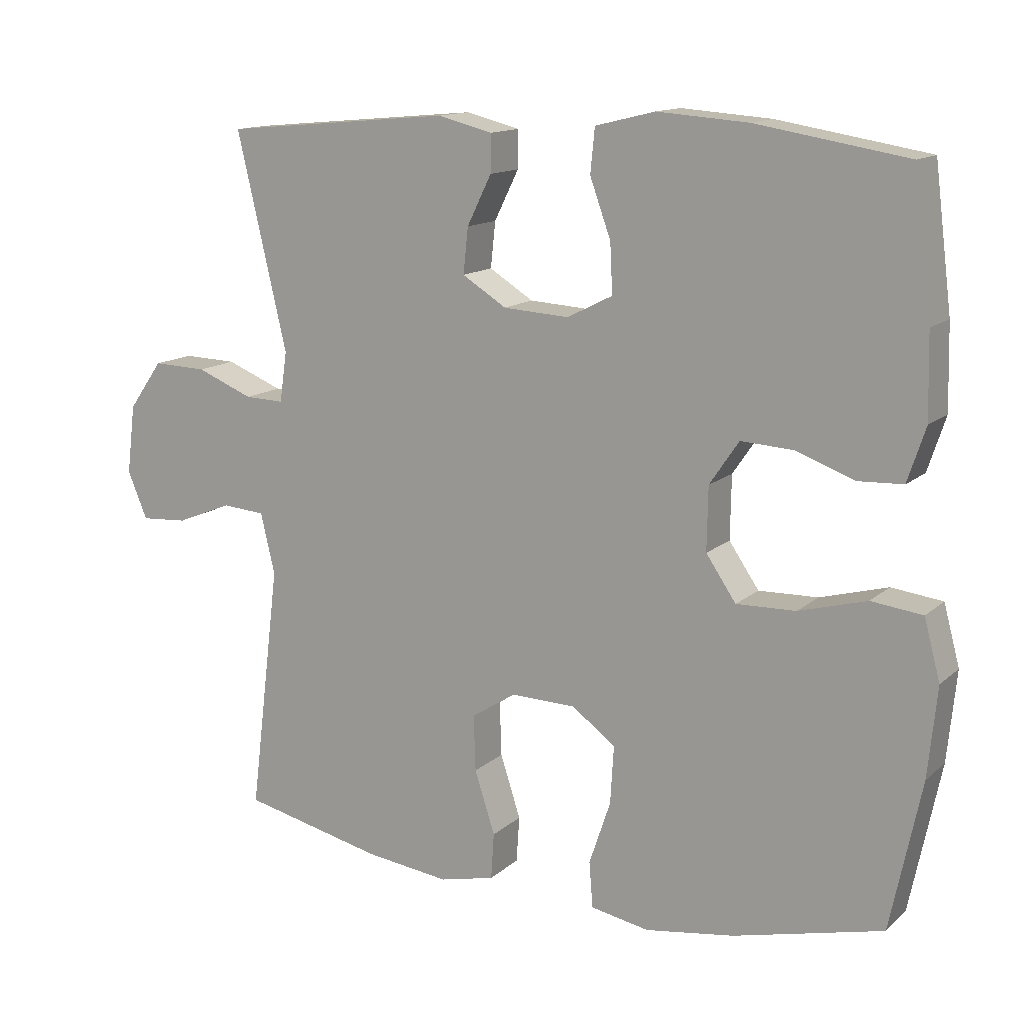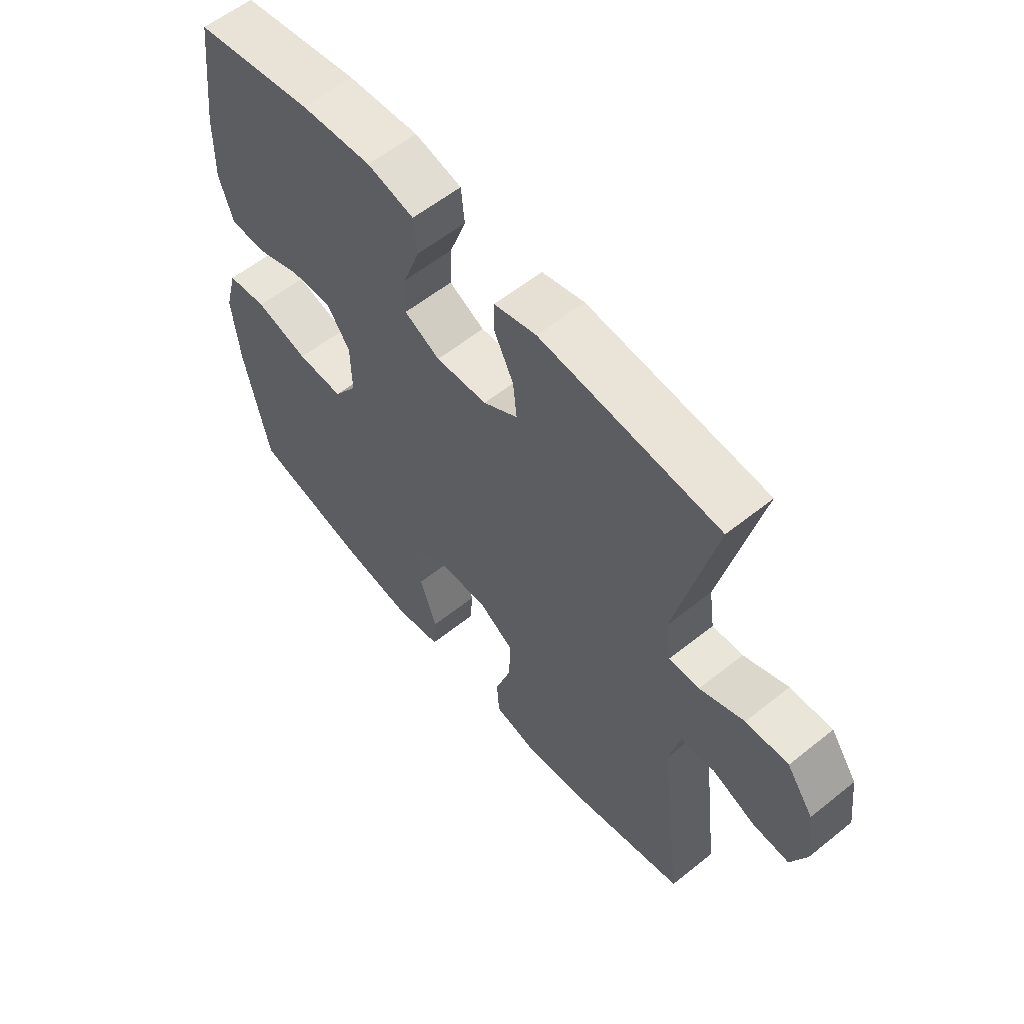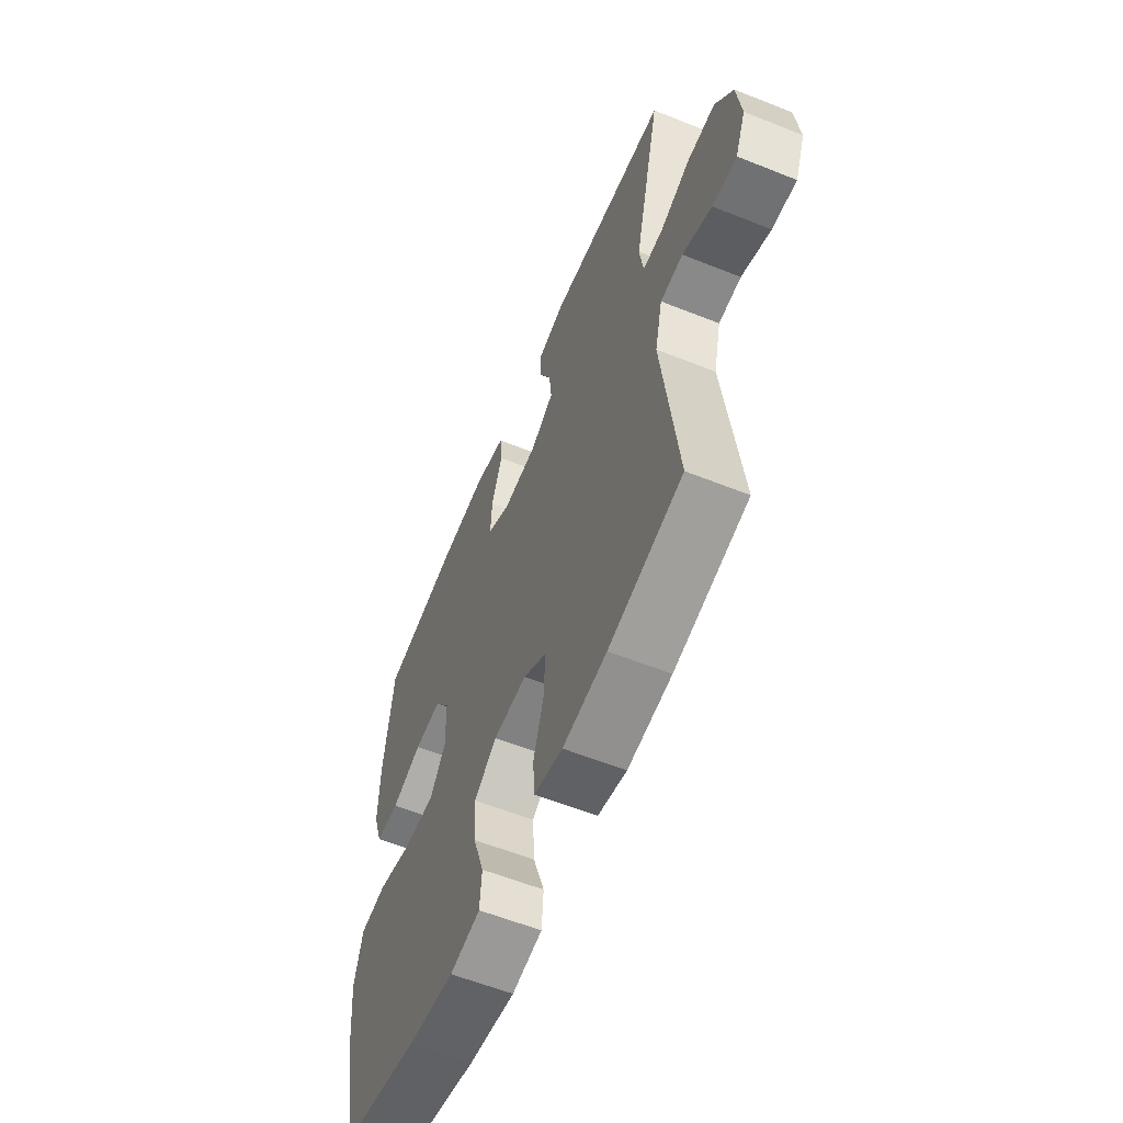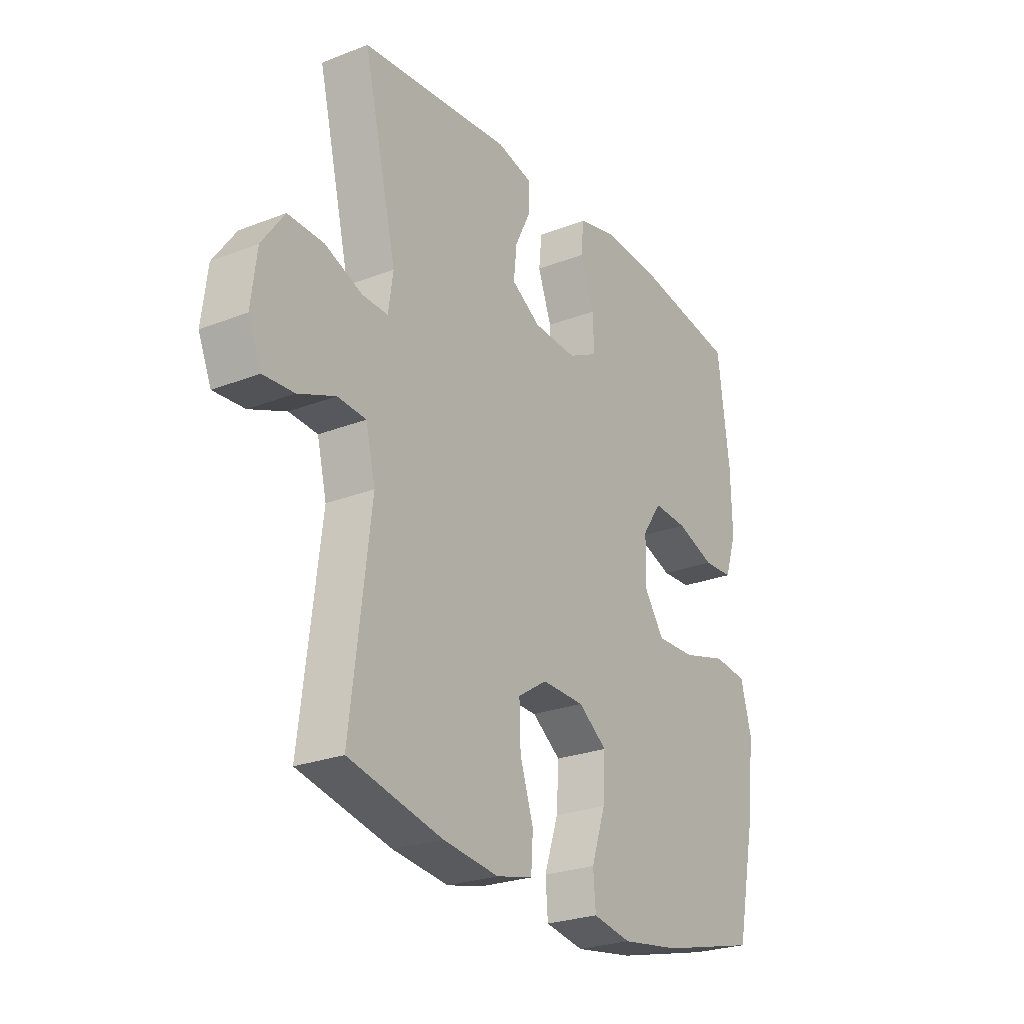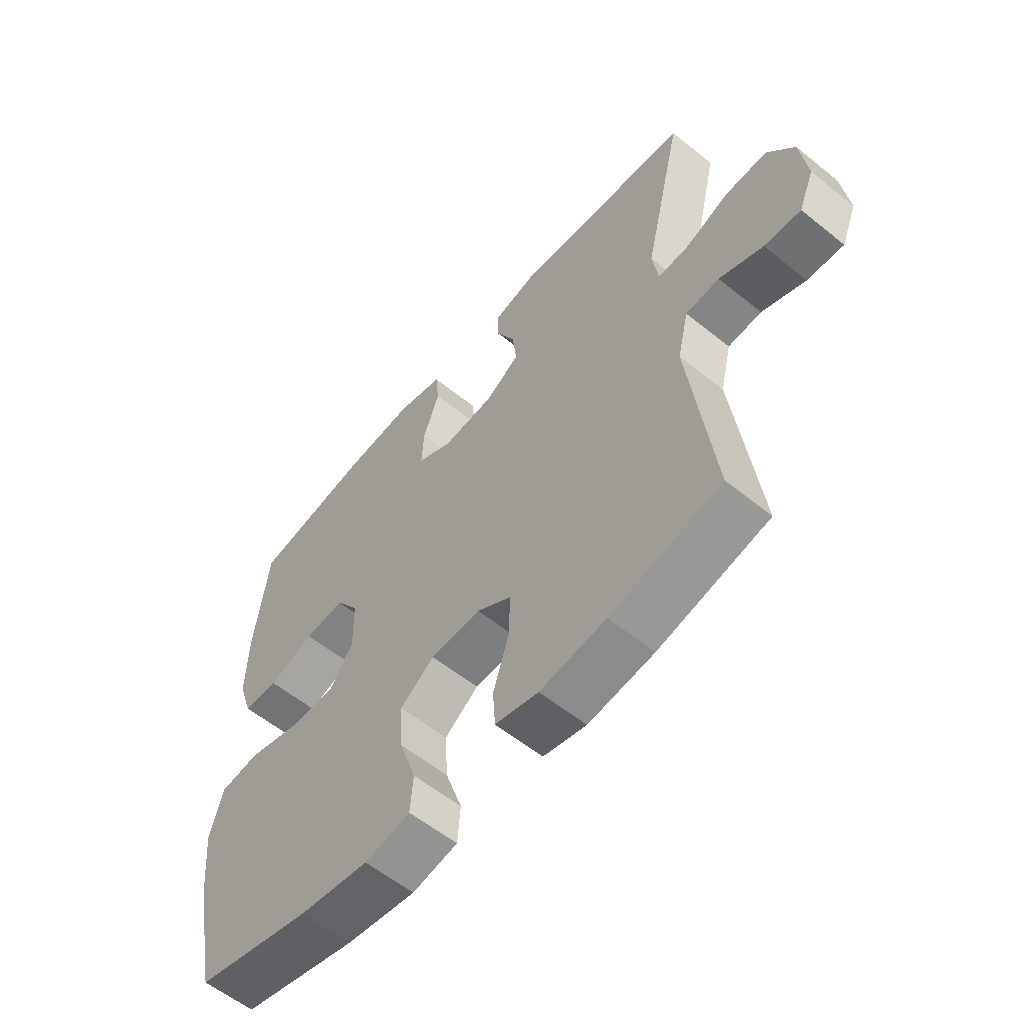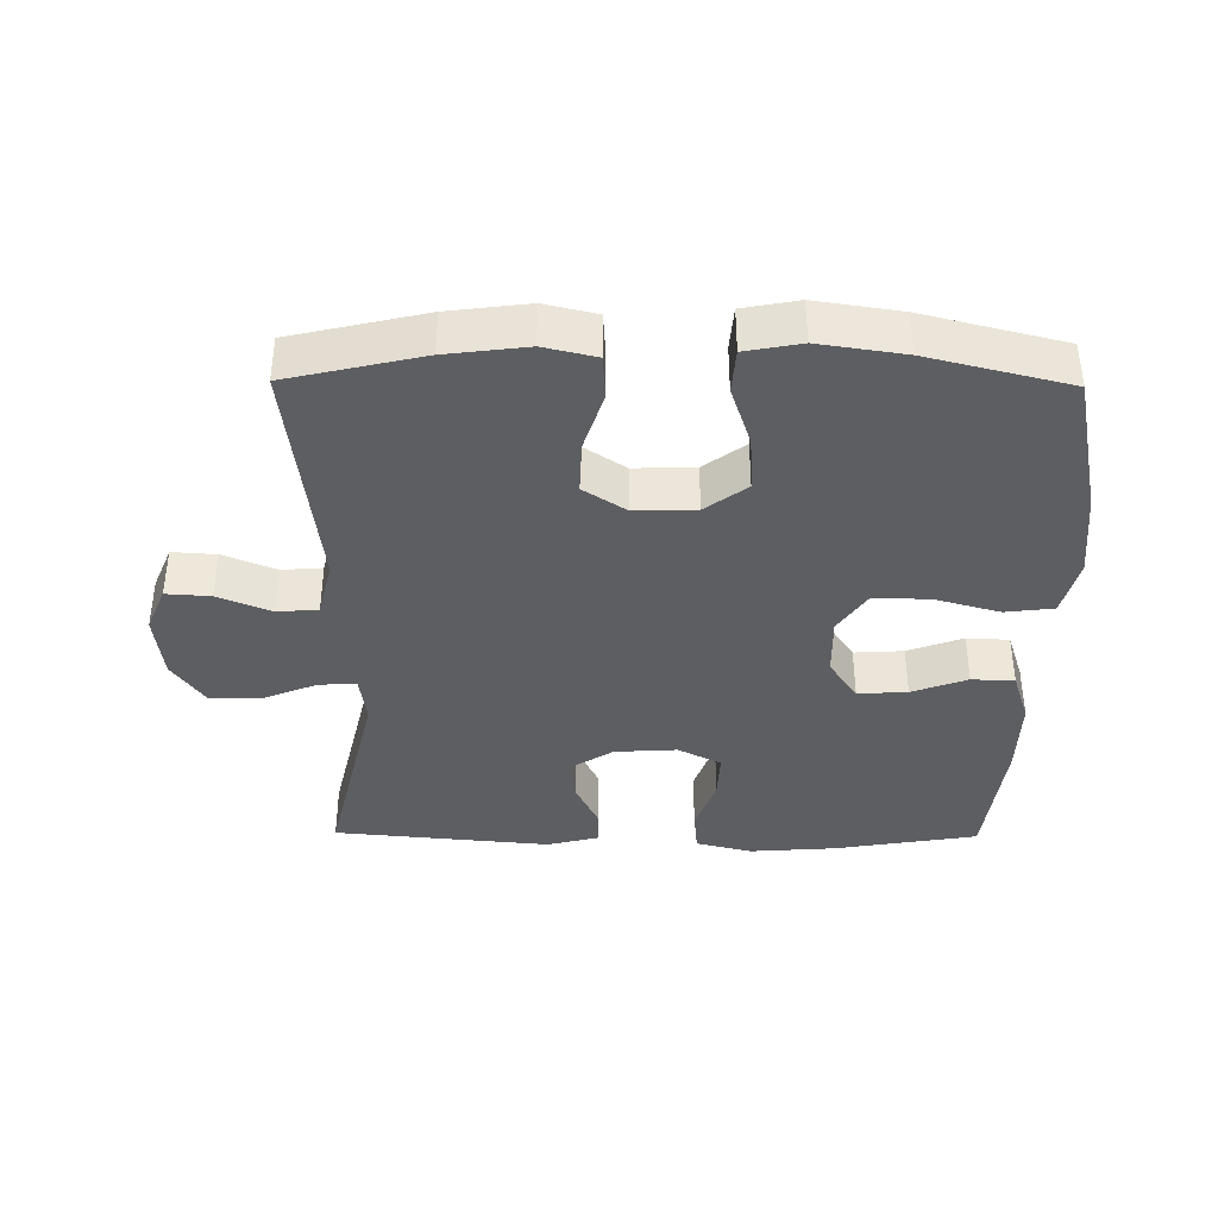
<metadata>
{"format":"obj","ext":"obj","renderer":"f3d","projection":"perspective","resolution":1024,"background":"white","views":[{"elev":13.5,"azim":-150.9,"up":"+Z"},{"elev":58.2,"azim":50.3,"up":"+Z"},{"elev":-58.8,"azim":67.6,"up":"+Z"},{"elev":-25.2,"azim":122.3,"up":"+Z"},{"elev":-58.0,"azim":50.1,"up":"+Z"},{"elev":-38.9,"azim":179.4,"up":"+Y"}]}
</metadata>
<code>
o path1092
v 0.4393 0.0375 -0.1319
v 0.4603 0.0375 -0.04407
v 0.5228 0.0375 -0.03924
v 0.6039 0.0375 -0.07196
v 0.6717 0.0375 -0.07627
v 0.7003 0.0375 -0.007634
v 0.6879 0.0375 0.09287
v 0.6383 0.0375 0.1628
v 0.5599 0.0375 0.1604
v 0.4776 0.0375 0.1272
v 0.4209 0.0375 0.1254
v 0.4103 0.0375 0.1984
v 0.4833 0.0375 0.5105
v 0.1518 0.0375 0.5404
v 0.07324 0.0375 0.5206
v 0.07365 0.0375 0.4664
v 0.1091 0.0375 0.3946
v 0.1161 0.0375 0.3285
v 0.05203 0.0375 0.2884
v -0.04327 0.0375 0.2825
v -0.1092 0.0375 0.3159
v -0.1056 0.0375 0.3874
v -0.07541 0.0375 0.4713
v -0.08176 0.0375 0.5353
v -0.1683 0.0375 0.5565
v -0.2996 0.0375 0.5468
v -0.5186 0.0375 0.5105
v -0.544 0.0375 0.3076
v -0.5469 0.0375 0.1864
v -0.521 0.0375 0.108
v -0.4556 0.0375 0.1051
v -0.3711 0.0375 0.1361
v -0.2954 0.0375 0.1406
v -0.2527 0.0375 0.0779
v -0.2511 0.0375 -0.01408
v -0.2947 0.0375 -0.07784
v -0.3807 0.0375 -0.07559
v -0.4792 0.0375 -0.04854
v -0.5533 0.0375 -0.05761
v -0.5765 0.0375 -0.1446
v -0.5636 0.0375 -0.2749
v -0.5186 0.0375 -0.4912
v -0.3024 0.0375 -0.5441
v -0.1728 0.0375 -0.5632
v -0.08787 0.0375 -0.5472
v -0.08255 0.0375 -0.4806
v -0.1137 0.0375 -0.3879
v -0.1188 0.0375 -0.3039
v -0.05531 0.0375 -0.2575
v 0.03818 0.0375 -0.2549
v 0.103 0.0375 -0.2966
v 0.1003 0.0375 -0.3773
v 0.07074 0.0375 -0.4684
v 0.07511 0.0375 -0.5356
v 0.1553 0.0375 -0.5541
v 0.2781 0.0375 -0.5385
v 0.4833 0.0375 -0.4912
v 0.4393 -0.0375 -0.1319
v 0.4603 -0.0375 -0.04407
v 0.5228 -0.0375 -0.03924
v 0.6039 -0.0375 -0.07196
v 0.6717 -0.0375 -0.07627
v 0.7003 -0.0375 -0.007634
v 0.6879 -0.0375 0.09287
v 0.6383 -0.0375 0.1628
v 0.5599 -0.0375 0.1604
v 0.4776 -0.0375 0.1272
v 0.4209 -0.0375 0.1254
v 0.4103 -0.0375 0.1984
v 0.4833 -0.0375 0.5105
v 0.1518 -0.0375 0.5404
v 0.07324 -0.0375 0.5206
v 0.07365 -0.0375 0.4664
v 0.1091 -0.0375 0.3946
v 0.1161 -0.0375 0.3285
v 0.05203 -0.0375 0.2884
v -0.04327 -0.0375 0.2825
v -0.1092 -0.0375 0.3159
v -0.1056 -0.0375 0.3874
v -0.07541 -0.0375 0.4713
v -0.08176 -0.0375 0.5353
v -0.1683 -0.0375 0.5565
v -0.2996 -0.0375 0.5468
v -0.5186 -0.0375 0.5105
v -0.544 -0.0375 0.3076
v -0.5469 -0.0375 0.1864
v -0.521 -0.0375 0.108
v -0.4556 -0.0375 0.1051
v -0.3711 -0.0375 0.1361
v -0.2954 -0.0375 0.1406
v -0.2527 -0.0375 0.0779
v -0.2511 -0.0375 -0.01408
v -0.2947 -0.0375 -0.07784
v -0.3807 -0.0375 -0.07559
v -0.4792 -0.0375 -0.04854
v -0.5533 -0.0375 -0.05761
v -0.5765 -0.0375 -0.1446
v -0.5636 -0.0375 -0.2749
v -0.5186 -0.0375 -0.4912
v -0.3024 -0.0375 -0.5441
v -0.1728 -0.0375 -0.5632
v -0.08787 -0.0375 -0.5472
v -0.08255 -0.0375 -0.4806
v -0.1137 -0.0375 -0.3879
v -0.1188 -0.0375 -0.3039
v -0.05531 -0.0375 -0.2575
v 0.03818 -0.0375 -0.2549
v 0.103 -0.0375 -0.2966
v 0.1003 -0.0375 -0.3773
v 0.07074 -0.0375 -0.4684
v 0.07511 -0.0375 -0.5356
v 0.1553 -0.0375 -0.5541
v 0.2781 -0.0375 -0.5385
v 0.4833 -0.0375 -0.4912
v -0.08176 0.0375 0.5353
v -0.08176 0.0375 0.5353
v -0.1683 0.0375 0.5565
v -0.2996 0.0375 0.5468
v 0.1518 0.0375 0.5404
v 0.07324 0.0375 0.5206
v 0.07324 0.0375 0.5206
v -0.07541 0.0375 0.4713
v 0.4833 0.0375 0.5105
v 0.4833 0.0375 0.5105
v 0.07365 0.0375 0.4664
v -0.5186 0.0375 0.5105
v -0.5186 0.0375 0.5105
v -0.1056 0.0375 0.3874
v 0.1091 0.0375 0.3946
v -0.544 0.0375 0.3076
v 0.1161 0.0375 0.3285
v 0.1161 0.0375 0.3285
v -0.1092 0.0375 0.3159
v -0.1092 0.0375 0.3159
v 0.05203 0.0375 0.2884
v -0.04327 0.0375 0.2825
v 0.4103 0.0375 0.1984
v -0.5469 0.0375 0.1864
v 0.4209 0.0375 0.1254
v 0.4209 0.0375 0.1254
v -0.3711 0.0375 0.1361
v -0.2954 0.0375 0.1406
v -0.521 0.0375 0.108
v -0.521 0.0375 0.108
v 0.6879 0.0375 0.09287
v 0.6383 0.0375 0.1628
v 0.5599 0.0375 0.1604
v 0.4776 0.0375 0.1272
v -0.2527 0.0375 0.0779
v -0.4556 0.0375 0.1051
v 0.7003 0.0375 -0.007634
v -0.2511 0.0375 -0.01408
v 0.6717 0.0375 -0.07627
v 0.6717 0.0375 -0.07627
v -0.2947 0.0375 -0.07784
v 0.6039 0.0375 -0.07196
v 0.5228 0.0375 -0.03924
v 0.4603 0.0375 -0.04407
v 0.4603 0.0375 -0.04407
v 0.4393 0.0375 -0.1319
v -0.3807 0.0375 -0.07559
v -0.4792 0.0375 -0.04854
v -0.5533 0.0375 -0.05761
v -0.5533 0.0375 -0.05761
v -0.5765 0.0375 -0.1446
v -0.05531 0.0375 -0.2575
v 0.03818 0.0375 -0.2549
v -0.5636 0.0375 -0.2749
v 0.103 0.0375 -0.2966
v -0.1188 0.0375 -0.3039
v 0.1003 0.0375 -0.3773
v -0.1137 0.0375 -0.3879
v 0.07074 0.0375 -0.4684
v -0.08255 0.0375 -0.4806
v 0.4833 0.0375 -0.4912
v 0.4833 0.0375 -0.4912
v -0.5186 0.0375 -0.4912
v -0.5186 0.0375 -0.4912
v 0.07511 0.0375 -0.5356
v 0.07511 0.0375 -0.5356
v -0.08787 0.0375 -0.5472
v -0.08787 0.0375 -0.5472
v 0.2781 0.0375 -0.5385
v -0.3024 0.0375 -0.5441
v 0.1553 0.0375 -0.5541
v -0.1728 0.0375 -0.5632
v -0.08176 -0.0375 0.5353
v -0.08176 -0.0375 0.5353
v -0.1683 -0.0375 0.5565
v -0.2996 -0.0375 0.5468
v 0.1518 -0.0375 0.5404
v 0.07324 -0.0375 0.5206
v 0.07324 -0.0375 0.5206
v -0.07541 -0.0375 0.4713
v 0.4833 -0.0375 0.5105
v 0.4833 -0.0375 0.5105
v 0.07365 -0.0375 0.4664
v -0.5186 -0.0375 0.5105
v -0.5186 -0.0375 0.5105
v -0.1056 -0.0375 0.3874
v 0.1091 -0.0375 0.3946
v -0.544 -0.0375 0.3076
v 0.1161 -0.0375 0.3285
v 0.1161 -0.0375 0.3285
v -0.1092 -0.0375 0.3159
v -0.1092 -0.0375 0.3159
v 0.05203 -0.0375 0.2884
v -0.04327 -0.0375 0.2825
v 0.4103 -0.0375 0.1984
v -0.5469 -0.0375 0.1864
v 0.4209 -0.0375 0.1254
v 0.4209 -0.0375 0.1254
v -0.3711 -0.0375 0.1361
v -0.2954 -0.0375 0.1406
v -0.521 -0.0375 0.108
v -0.521 -0.0375 0.108
v 0.6879 -0.0375 0.09287
v 0.6383 -0.0375 0.1628
v 0.5599 -0.0375 0.1604
v 0.4776 -0.0375 0.1272
v -0.2527 -0.0375 0.0779
v -0.4556 -0.0375 0.1051
v 0.7003 -0.0375 -0.007634
v -0.2511 -0.0375 -0.01408
v 0.6717 -0.0375 -0.07627
v 0.6717 -0.0375 -0.07627
v -0.2947 -0.0375 -0.07784
v 0.6039 -0.0375 -0.07196
v 0.5228 -0.0375 -0.03924
v 0.4603 -0.0375 -0.04407
v 0.4603 -0.0375 -0.04407
v 0.4393 -0.0375 -0.1319
v -0.3807 -0.0375 -0.07559
v -0.4792 -0.0375 -0.04854
v -0.5533 -0.0375 -0.05761
v -0.5533 -0.0375 -0.05761
v -0.5765 -0.0375 -0.1446
v -0.05531 -0.0375 -0.2575
v 0.03818 -0.0375 -0.2549
v -0.5636 -0.0375 -0.2749
v 0.103 -0.0375 -0.2966
v -0.1188 -0.0375 -0.3039
v 0.1003 -0.0375 -0.3773
v -0.1137 -0.0375 -0.3879
v 0.07074 -0.0375 -0.4684
v -0.08255 -0.0375 -0.4806
v 0.4833 -0.0375 -0.4912
v 0.4833 -0.0375 -0.4912
v -0.5186 -0.0375 -0.4912
v -0.5186 -0.0375 -0.4912
v 0.07511 -0.0375 -0.5356
v 0.07511 -0.0375 -0.5356
v -0.08787 -0.0375 -0.5472
v -0.08787 -0.0375 -0.5472
v 0.2781 -0.0375 -0.5385
v -0.3024 -0.0375 -0.5441
v 0.1553 -0.0375 -0.5541
v -0.1728 -0.0375 -0.5632
f 222 210 215
f 214 205 190
f 257 243 245
f 237 234 235
f 239 224 238
f 237 233 234
f 191 201 195
f 238 227 242
f 219 229 217
f 211 207 239
f 229 220 230
f 200 190 205
f 228 217 229
f 210 213 202
f 198 202 190
f 202 214 190
f 195 201 209
f 244 256 258
f 240 233 237
f 232 241 255
f 207 208 239
f 192 197 191
f 256 242 240
f 194 189 200
f 187 189 194
f 189 190 200
f 224 227 238
f 247 232 255
f 202 213 214
f 213 210 222
f 255 243 257
f 257 245 251
f 218 219 217
f 220 229 219
f 208 224 239
f 244 258 246
f 230 211 239
f 209 203 211
f 227 233 240
f 242 256 244
f 240 242 227
f 205 214 221
f 211 230 220
f 203 209 201
f 221 224 208
f 241 243 255
f 246 258 253
f 230 239 232
f 205 221 208
f 232 239 241
f 223 217 228
f 256 240 249
f 201 191 197
f 225 223 228
f 211 203 207
f 116 25 82 188
f 25 26 83 82
f 14 121 193 71
f 23 24 81 80
f 124 14 71 196
f 15 16 73 72
f 26 127 199 83
f 22 23 80 79
f 16 17 74 73
f 27 28 85 84
f 17 132 204 74
f 134 22 79 206
f 18 19 76 75
f 20 21 78 77
f 12 13 70 69
f 28 29 86 85
f 19 20 77 76
f 140 12 69 212
f 32 33 90 89
f 29 144 216 86
f 7 8 65 64
f 8 9 66 65
f 9 10 67 66
f 33 34 91 90
f 31 32 89 88
f 30 31 88 87
f 10 11 68 67
f 6 7 64 63
f 34 35 92 91
f 154 6 63 226
f 35 36 93 92
f 4 5 62 61
f 3 4 61 60
f 159 3 60 231
f 1 2 59 58
f 37 38 95 94
f 38 164 236 95
f 39 40 97 96
f 36 37 94 93
f 49 50 107 106
f 40 41 98 97
f 50 51 108 107
f 48 49 106 105
f 51 52 109 108
f 47 48 105 104
f 52 53 110 109
f 46 47 104 103
f 176 1 58 248
f 41 178 250 98
f 53 180 252 110
f 182 46 103 254
f 56 57 114 113
f 42 43 100 99
f 55 56 113 112
f 54 55 112 111
f 44 45 102 101
f 43 44 101 100
f 150 143 138
f 142 118 133
f 185 173 171
f 165 163 162
f 167 166 152
f 165 162 161
f 119 123 129
f 166 170 155
f 147 145 157
f 139 167 135
f 157 158 148
f 128 133 118
f 156 157 145
f 138 130 141
f 126 118 130
f 130 118 142
f 123 137 129
f 172 186 184
f 168 165 161
f 160 183 169
f 135 167 136
f 120 119 125
f 184 168 170
f 122 128 117
f 115 122 117
f 117 128 118
f 152 166 155
f 175 183 160
f 130 142 141
f 141 150 138
f 183 185 171
f 185 179 173
f 146 145 147
f 148 147 157
f 136 167 152
f 172 174 186
f 158 167 139
f 137 139 131
f 155 168 161
f 170 172 184
f 168 155 170
f 133 149 142
f 139 148 158
f 131 129 137
f 149 136 152
f 169 183 171
f 174 181 186
f 158 160 167
f 133 136 149
f 160 169 167
f 151 156 145
f 184 177 168
f 129 125 119
f 153 156 151
f 139 135 131

</code>
